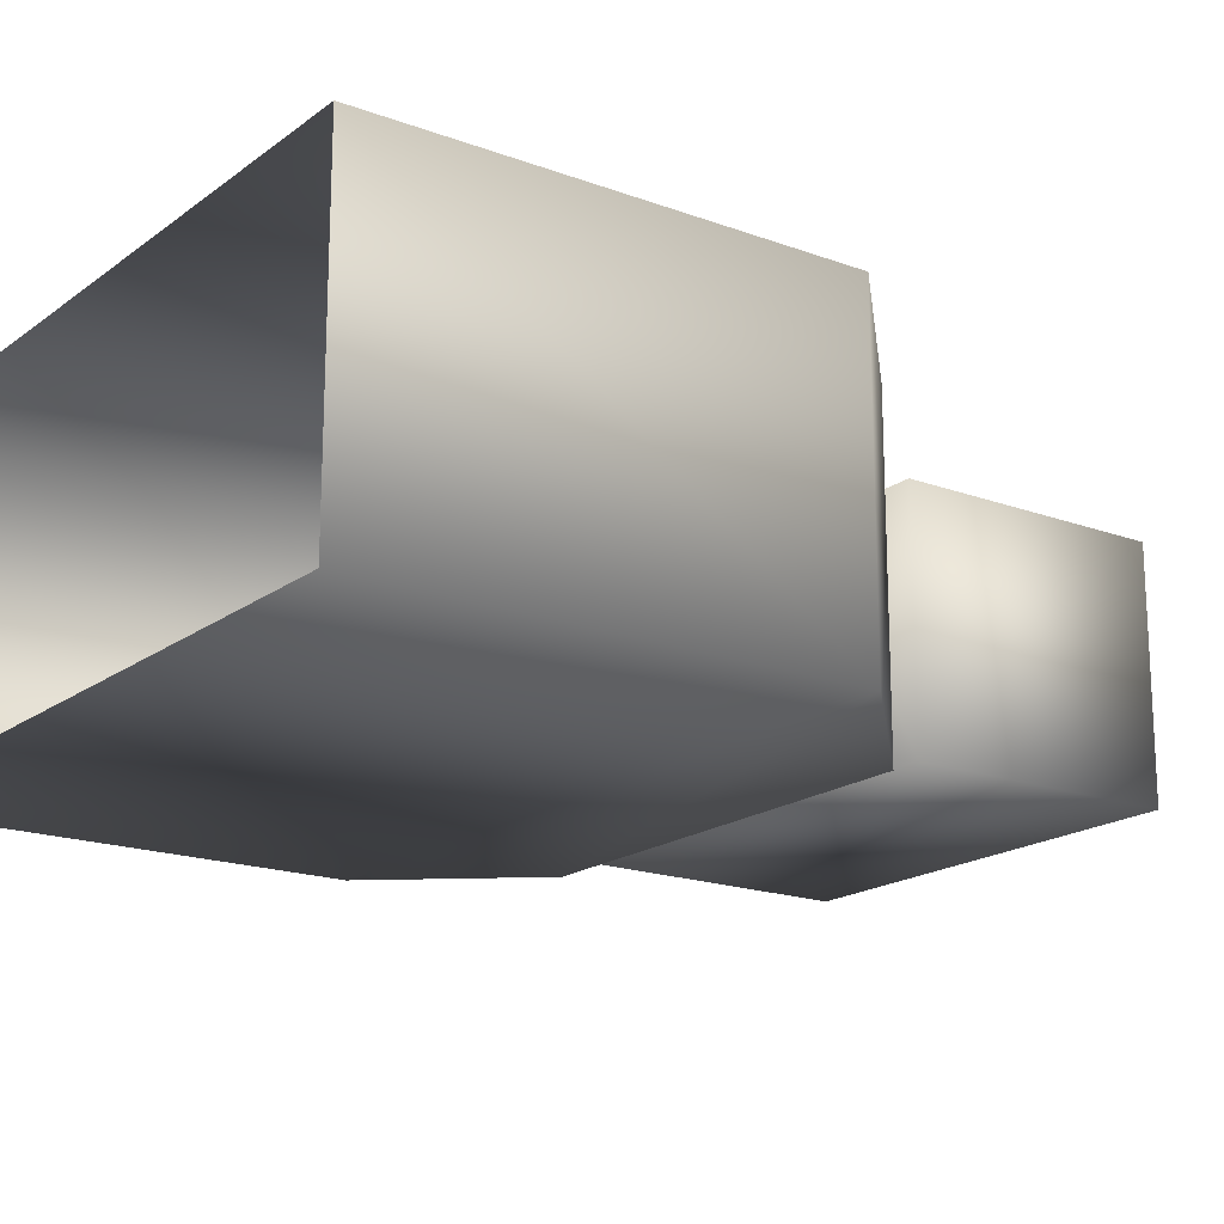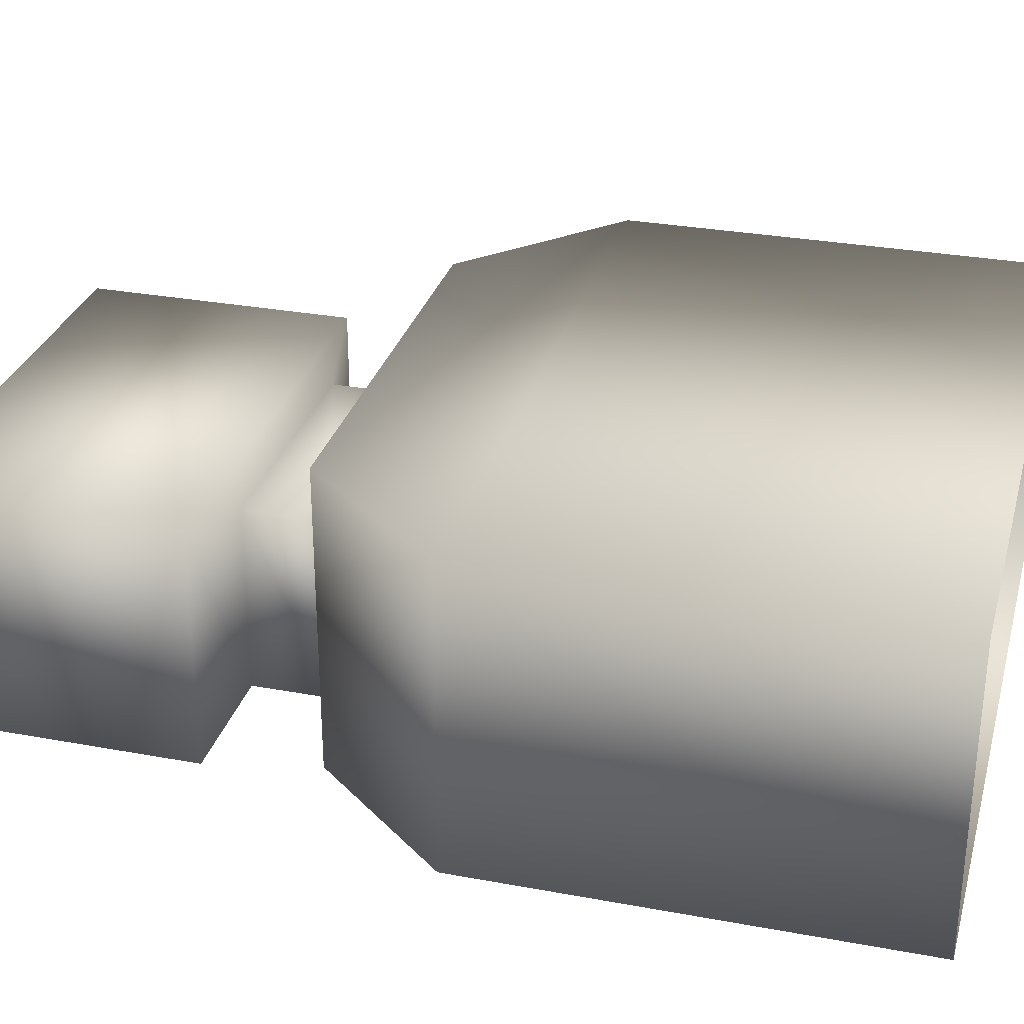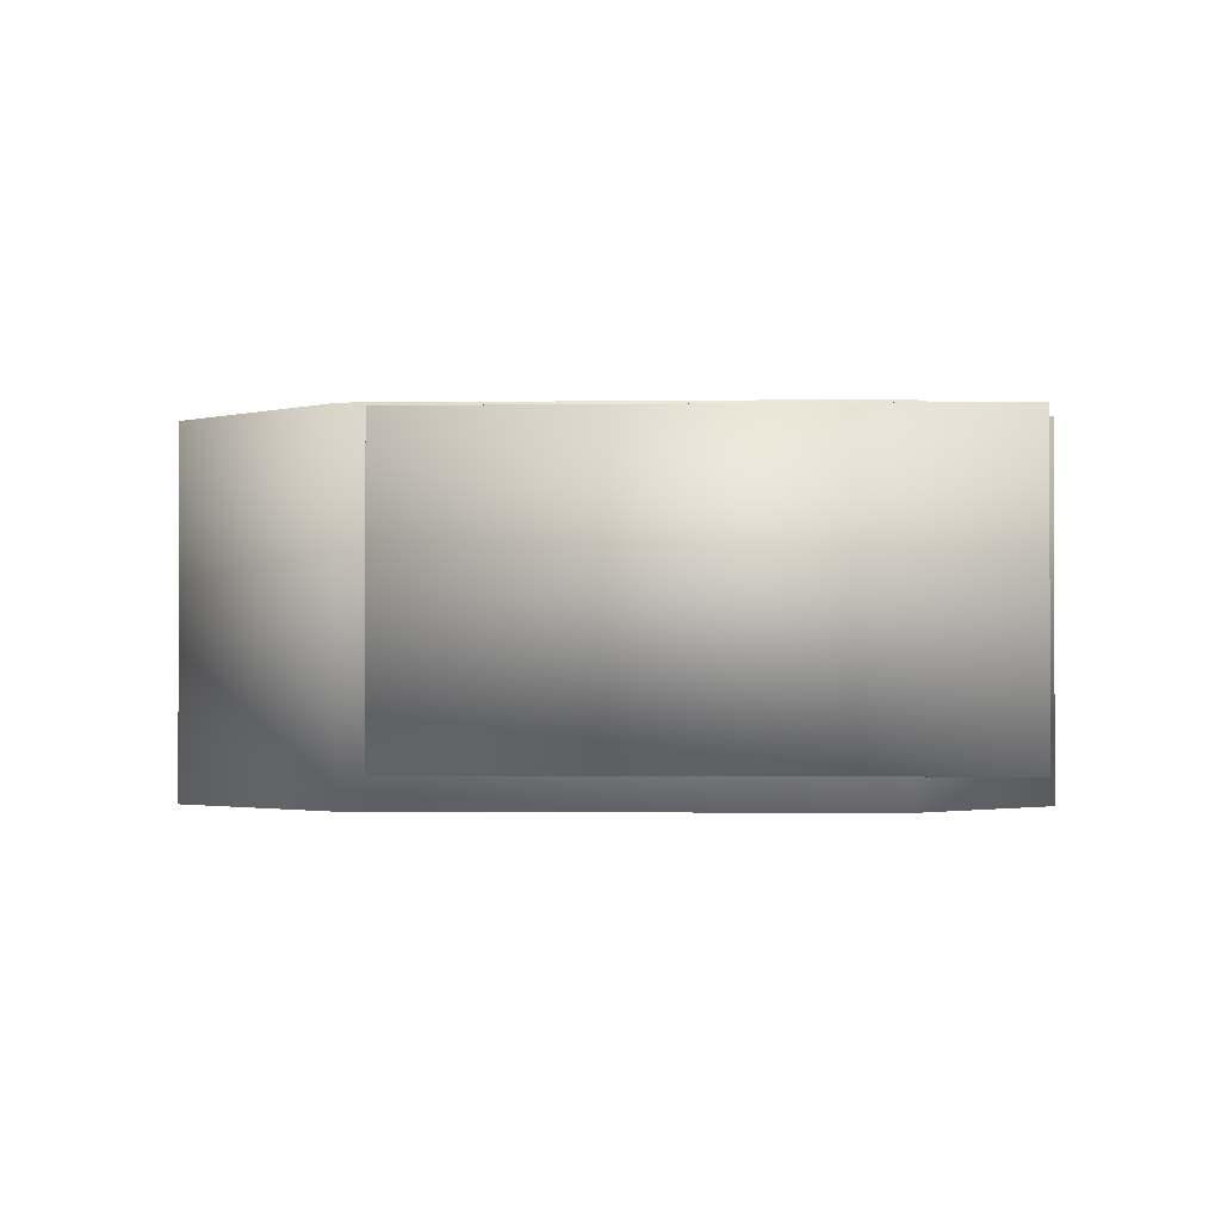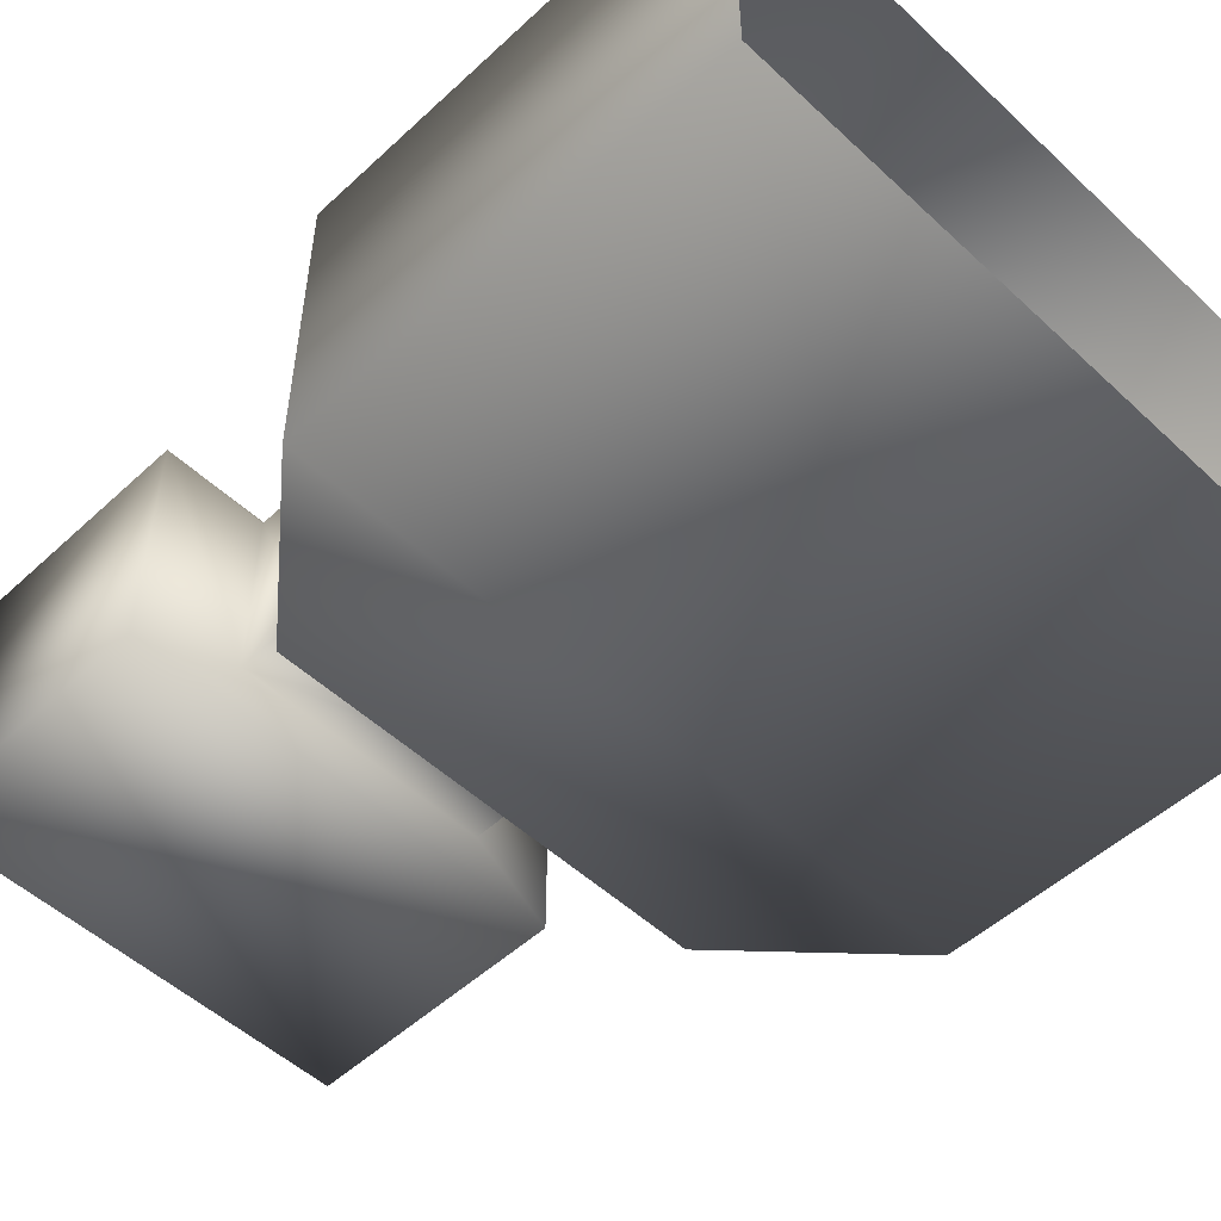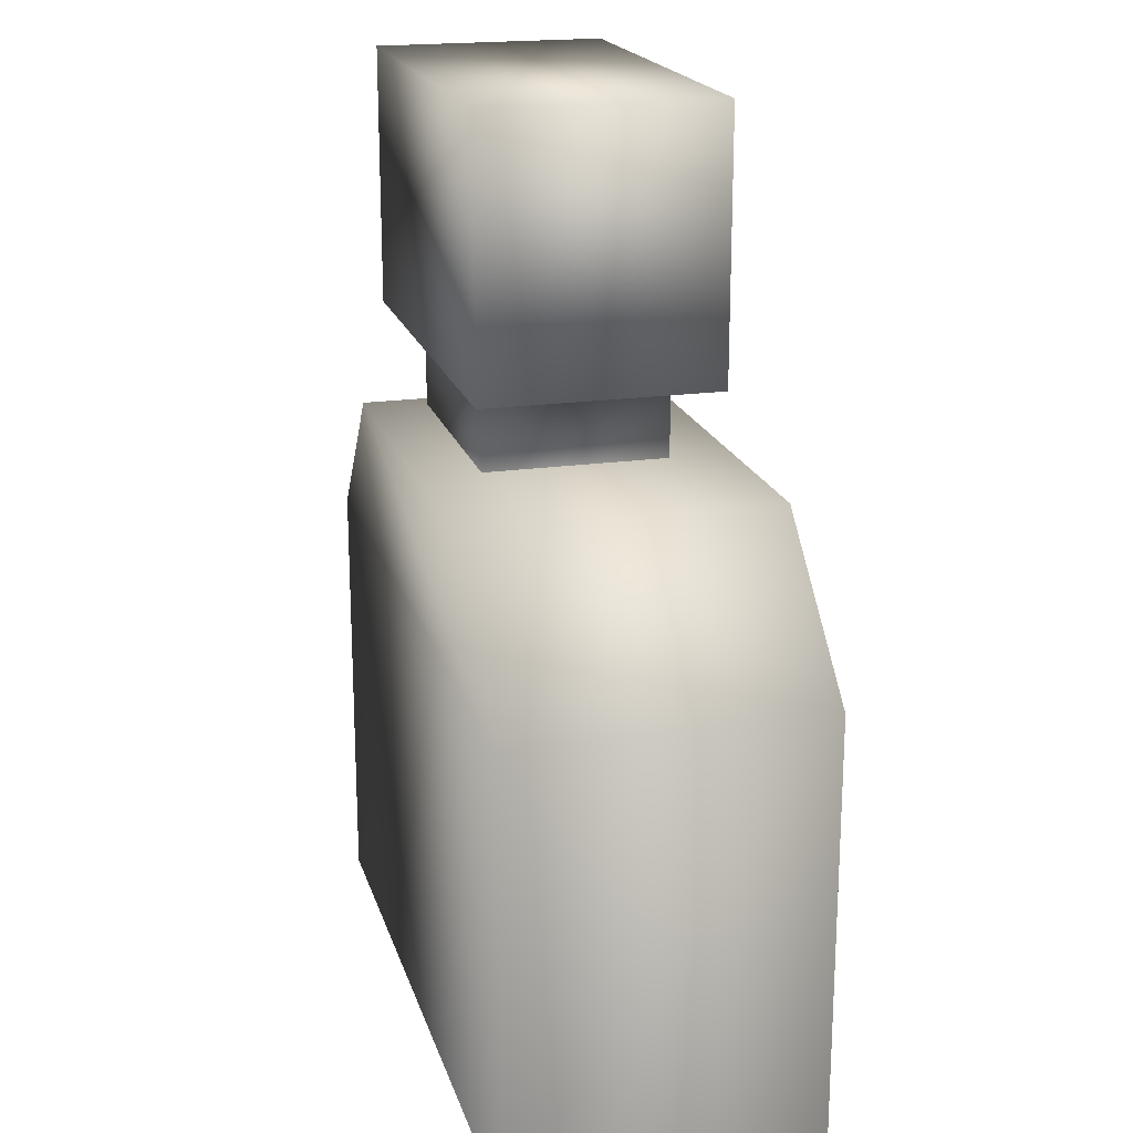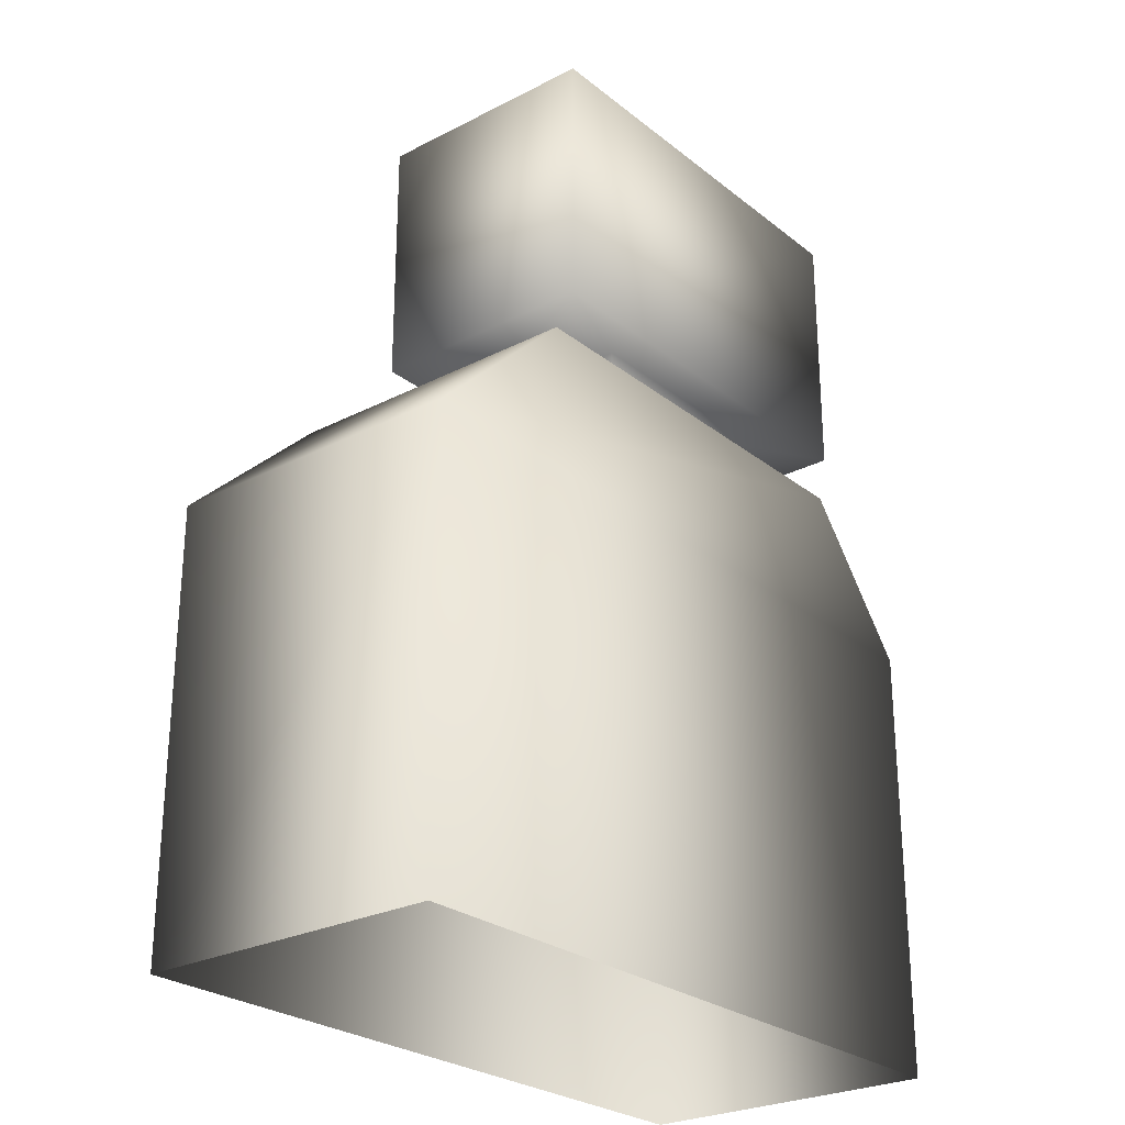
<metadata>
{"format":"obj","ext":"obj","renderer":"f3d","projection":"perspective","resolution":1024,"background":"white","views":[{"elev":-18.1,"azim":54.3,"up":"+Z"},{"elev":30.0,"azim":-74.9,"up":"+Z"},{"elev":-1.6,"azim":-176.6,"up":"+Z"},{"elev":-51.8,"azim":-45.1,"up":"+Z"},{"elev":19.5,"azim":75.0,"up":"+Y"},{"elev":-26.2,"azim":129.1,"up":"+Y"}]}
</metadata>
<code>
g fcbg_cityforest_005_trashcan_03
v -0.4112 1.012 -0.04904
v 0.3399 1.012 0.4904
v -0.4112 1.012 0.4904
v 0.3399 1.012 -0.04904
v 0.6045 0.7627 -0.04904
v -0.6187 0.7627 -0.04904
v -0.6187 1.759e-14 -0.04904
v 0.6045 -1.718e-14 -0.04904
v -0.6187 0.7627 0.4904
v -0.6187 1.755e-14 0.4904
v -0.4112 1.012 0.4904
v -0.4112 1.012 -0.04904
v 0.6045 -1.721e-14 0.4904
v -0.6187 1.755e-14 0.4904
v -0.6187 0.7627 0.4904
v 0.6045 0.7627 0.4904
v -0.4112 1.012 0.4904
v 0.3399 1.012 0.4904
v 0.6045 -1.721e-14 0.4904
v 0.6045 0.7627 -0.04904
v 0.6045 -1.718e-14 -0.04904
v 0.6045 0.7627 0.4904
v 0.3399 1.012 -0.04904
v 0.3399 1.012 0.4904
v 0.05652 1.003 0.06018
v 0.05652 1.139 0.06018
v -0.3759 1.139 0.06018
v -0.3759 1.003 0.06018
v -0.3759 1.139 0.3811
v -0.3759 1.003 0.3811
v -0.3759 1.003 0.3811
v -0.3759 1.139 0.3811
v 0.05652 1.139 0.3811
v 0.05652 1.003 0.3811
v 0.05652 1.139 0.06018
v 0.05652 1.003 0.06018
v -0.3759 1.139 0.06018
v -0.5362 1.165 0.4259
v -0.3759 1.139 0.3811
v -0.5362 1.165 0.01547
v 0.05652 1.139 0.06018
v -0.5362 1.626 0.4259
v 0.2168 1.165 0.01547
v -0.5362 1.626 0.01547
v 0.2168 1.626 0.01547
v -0.5362 1.626 0.4259
v 0.2168 1.626 0.4259
v -0.3759 1.139 0.3811
v 0.2168 1.165 0.4259
v 0.05652 1.139 0.3811
v -0.5362 1.165 0.4259
v 0.2168 1.626 0.4259
v -0.5362 1.626 0.4259
v 0.05652 1.139 0.3811
v 0.2168 1.165 0.01547
v 0.05652 1.139 0.06018
v 0.2168 1.165 0.4259
v 0.2168 1.626 0.01547
v 0.2168 1.626 0.4259
g fcbg_cityforest_005_trashcan_03_0
f 3 2 1
f 2 4 1
f 4 5 1
f 5 6 1
f 6 5 7
f 5 8 7
f 9 6 7
f 10 9 7
f 9 11 6
f 11 12 6
f 15 14 13
f 16 15 13
f 17 15 16
f 18 17 16
f 21 20 19
f 20 22 19
f 20 23 22
f 23 24 22
f 27 26 25
f 28 27 25
f 29 27 28
f 30 29 28
f 33 32 31
f 34 33 31
f 35 33 34
f 36 35 34
f 39 38 37
f 38 40 37
f 37 40 41
f 38 42 40
f 40 43 41
f 42 44 40
f 40 44 43
f 44 45 43
f 45 44 46
f 47 45 46
f 50 49 48
f 49 51 48
f 49 52 51
f 52 53 51
f 56 55 54
f 55 57 54
f 55 58 57
f 58 59 57

</code>
